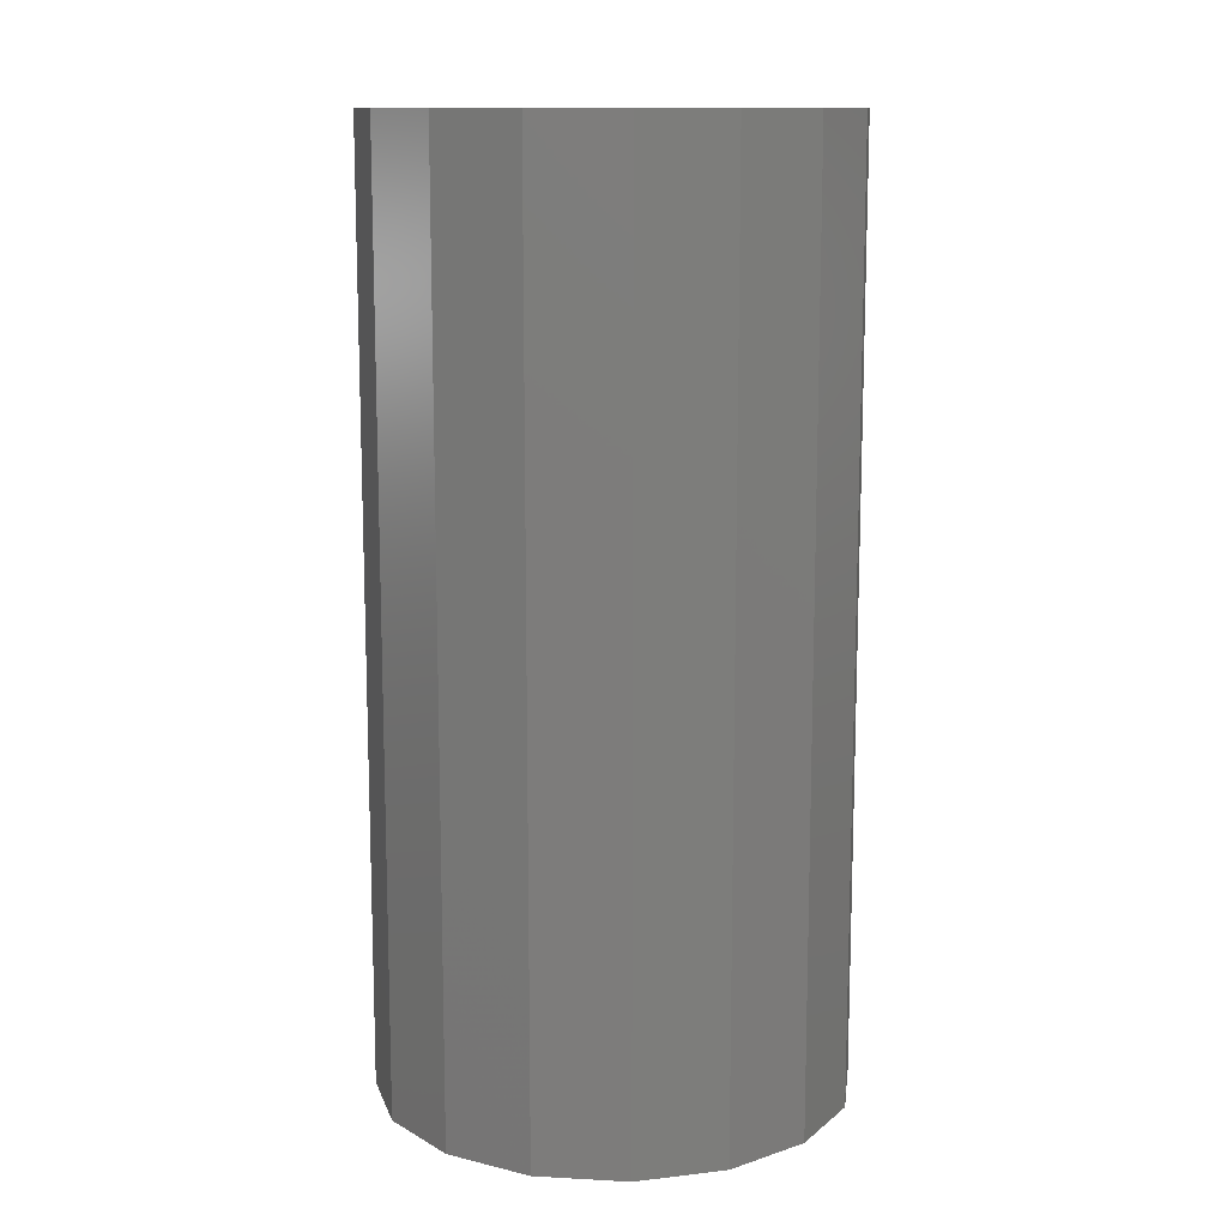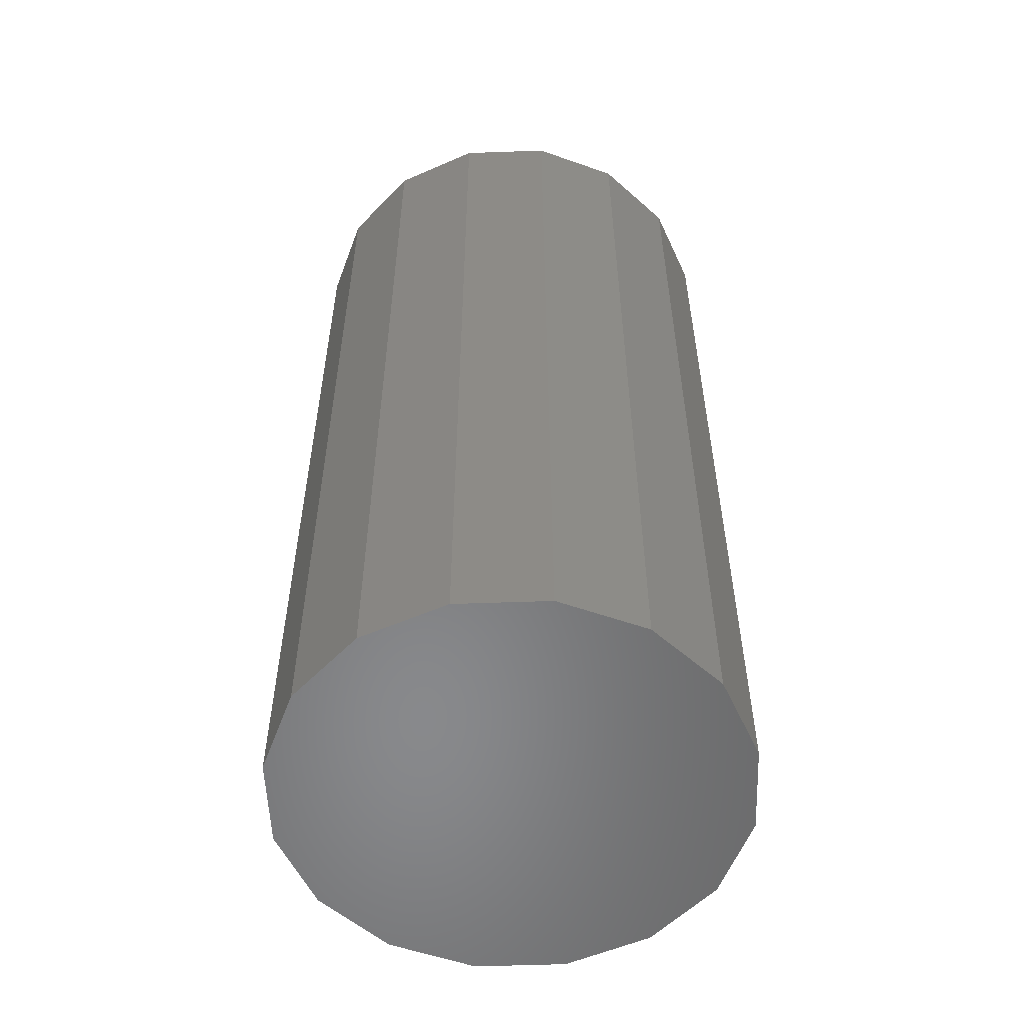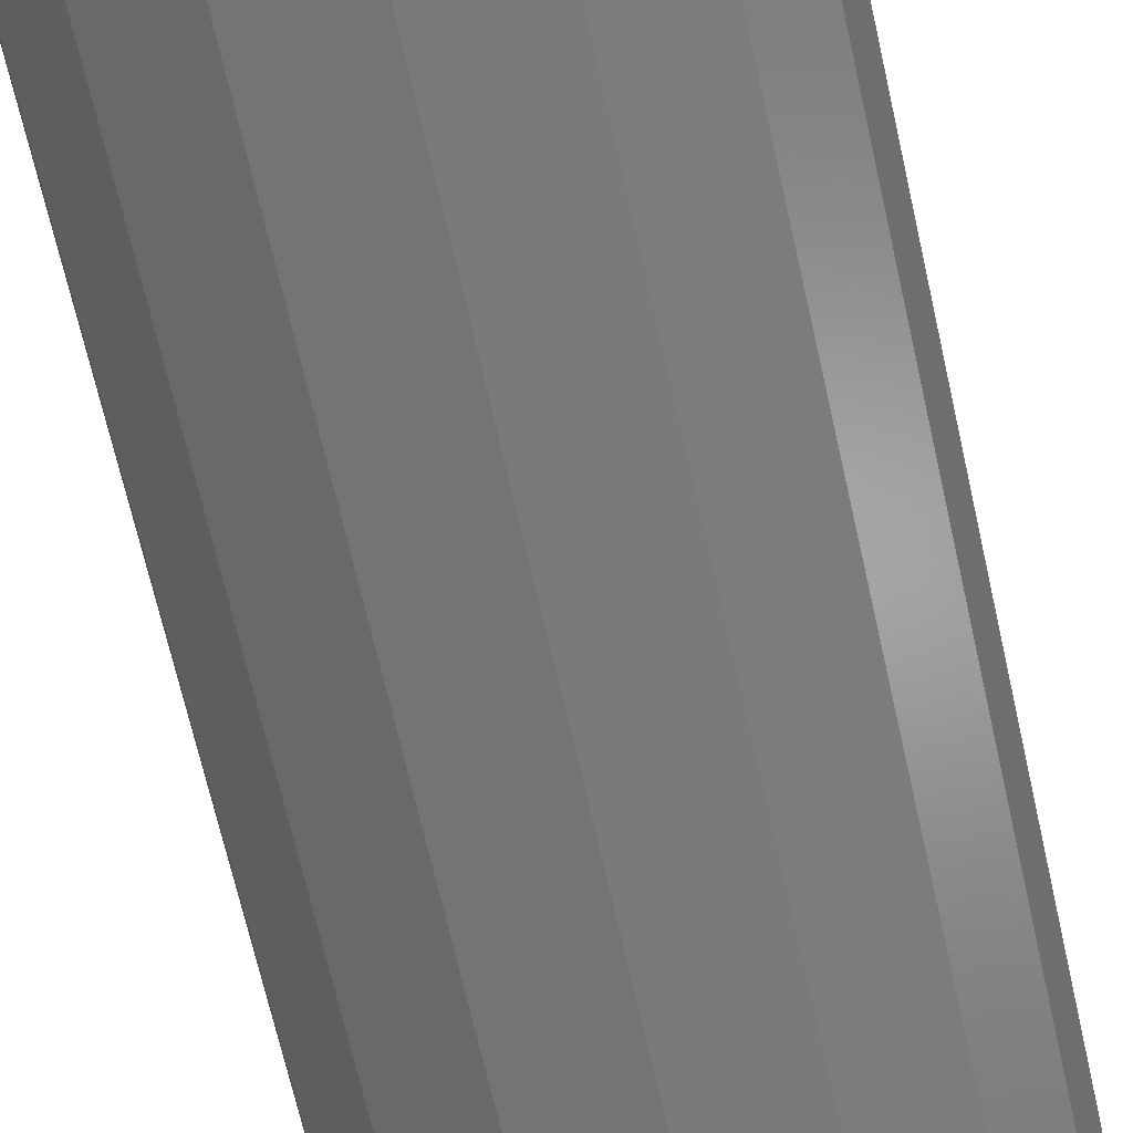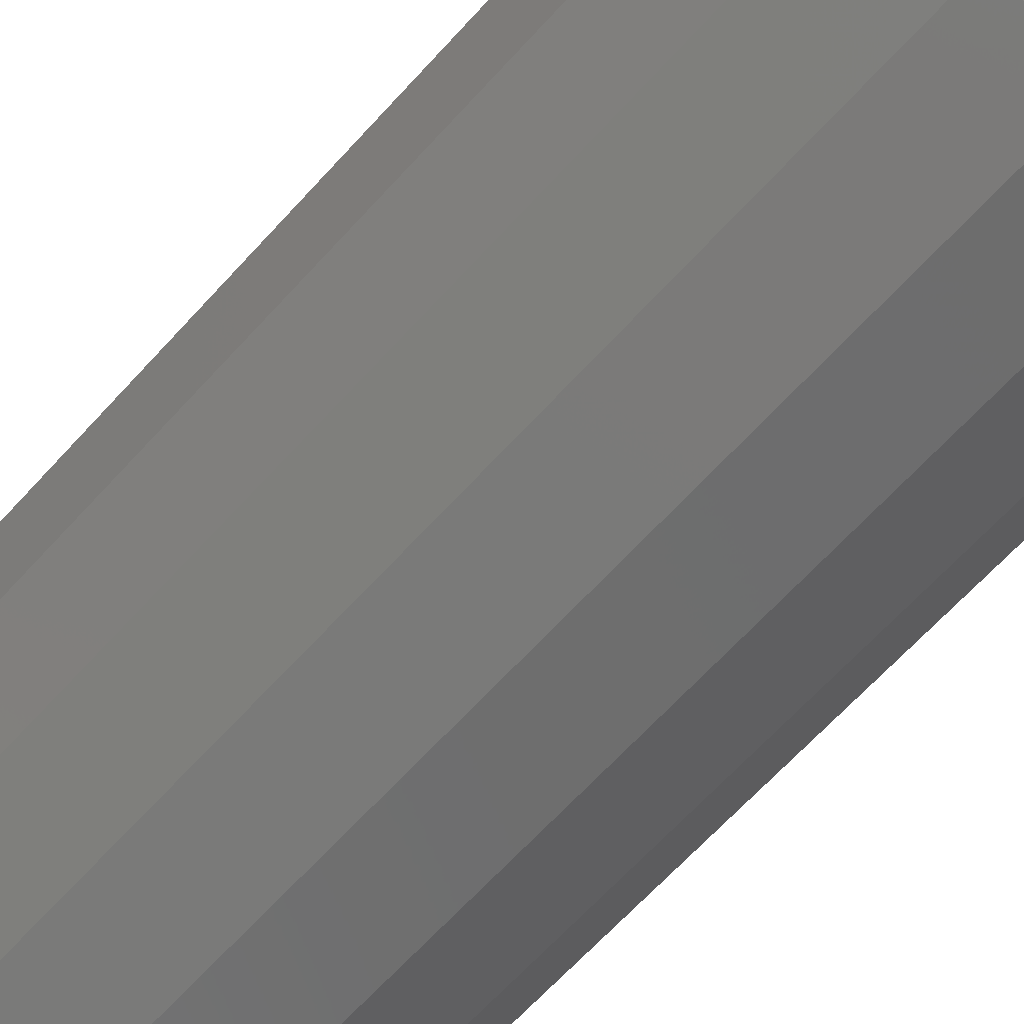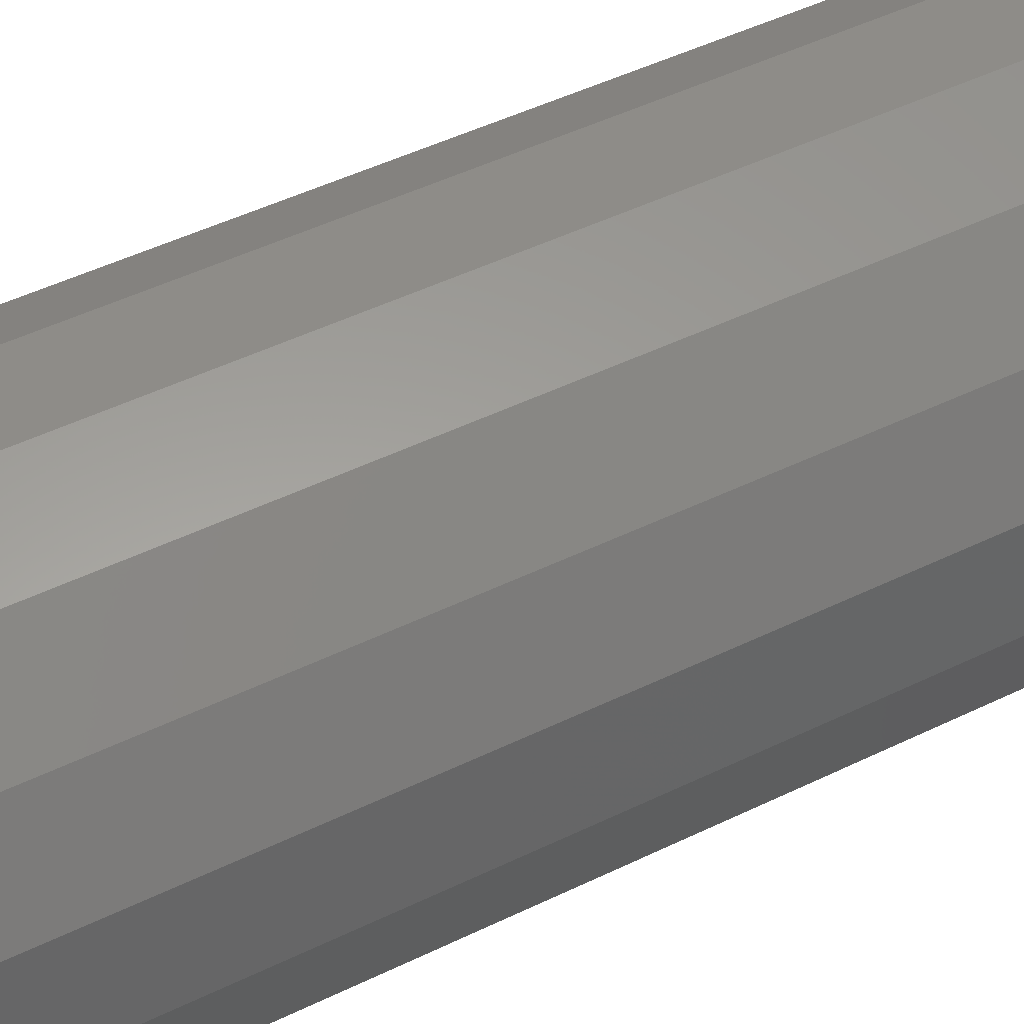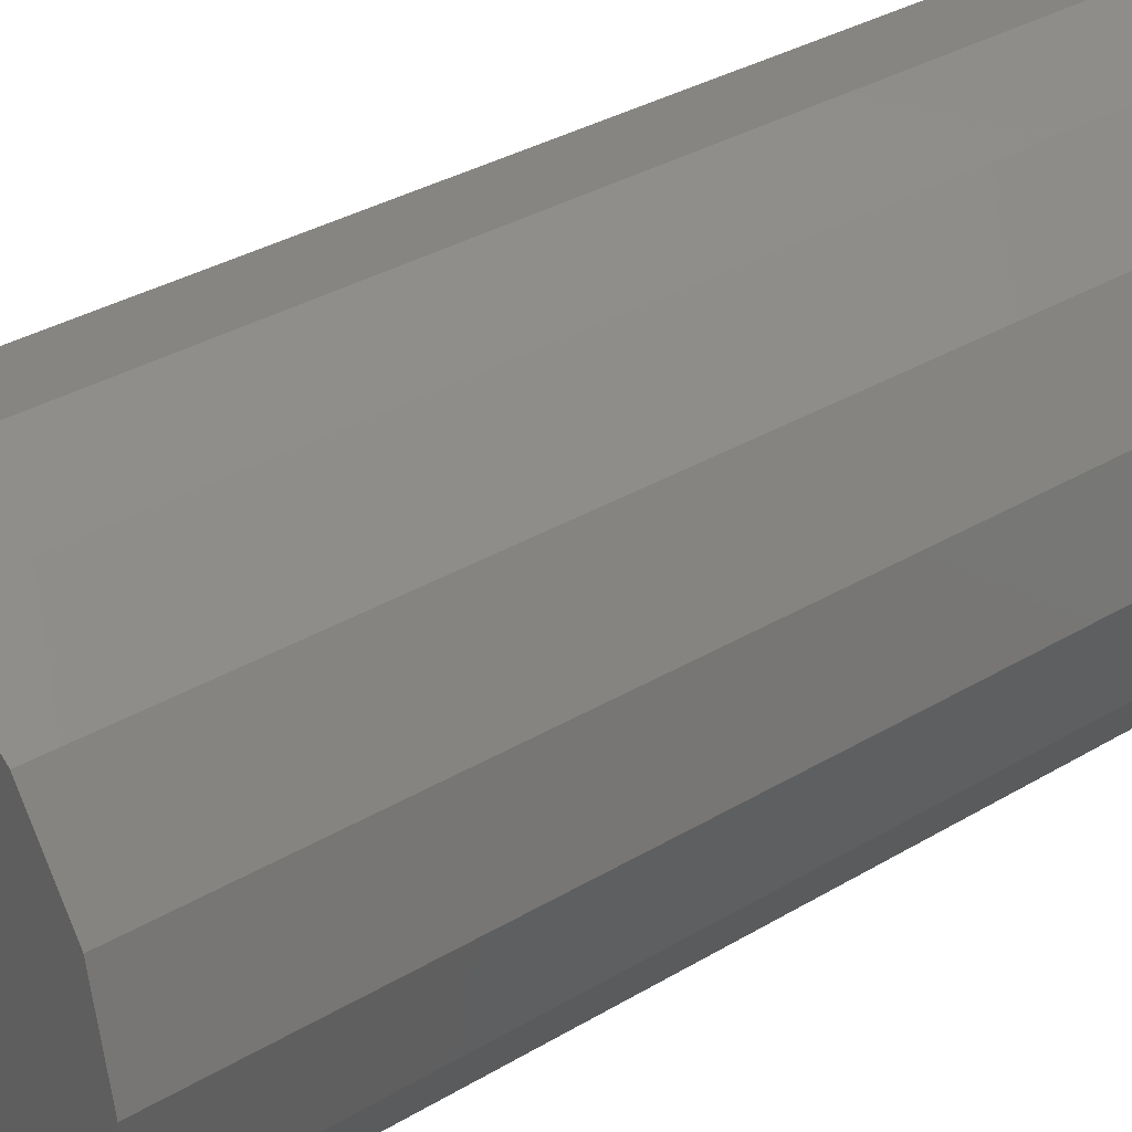
<metadata>
{"format":"stl","ext":"stl","renderer":"f3d","projection":"perspective","resolution":1024,"background":"white","views":[{"elev":12.3,"azim":-161.5,"up":"+Z"},{"elev":-55.2,"azim":35.9,"up":"+Z"},{"elev":-71.1,"azim":-167.1,"up":"+Y"},{"elev":-67.5,"azim":137.4,"up":"+Y"},{"elev":50.4,"azim":62.2,"up":"+Y"},{"elev":32.9,"azim":50.2,"up":"+Y"}]}
</metadata>
<code>
# stl→obj: 42 verts, 80 faces
v -1.913 4.619 0
v -3.536 3.536 20
v -1.913 4.619 20
v -3.536 3.536 0
v 4.619 1.913 20
v 3.536 3.536 0
v 3.536 3.536 20
v 4.619 1.913 0
v 5 0 20
v 5 0 0
v -4.619 1.913 0
v -4.619 1.913 20
v -1.913 -4.619 0
v 0 -5 20
v -1.913 -4.619 20
v 0 -5 0
v 1.913 -4.619 20
v 1.913 -4.619 0
v 3.536 -3.536 20
v 3.536 -3.536 0
v 4.619 -1.913 0
v 4.619 -1.913 20
v -5 0 0
v -5 0 20
v 1.913 4.619 0
v 0 5 0
v -3.536 -3.536 0
v -4.619 -1.913 0
v 0 5 20
v 1.913 4.619 20
v -4.619 -1.913 20
v -3.536 -3.536 20
v 2.984 -0.3136 20
v 2.598 1.5 20
v 2.229 -2.007 20
v 1.22 2.741 20
v -0.6237 2.934 20
v -2.229 2.007 20
v 0.6237 -2.934 20
v -1.22 -2.741 20
v -2.598 -1.5 20
v -2.984 0.3136 20
f 1 2 3
f 2 1 4
f 5 6 7
f 6 5 8
f 9 8 5
f 8 9 10
f 11 2 4
f 2 11 12
f 13 14 15
f 14 13 16
f 16 17 14
f 17 16 18
f 18 19 17
f 19 18 20
f 19 21 22
f 21 19 20
f 23 12 11
f 12 23 24
f 22 10 9
f 10 22 21
f 21 8 10
f 20 8 21
f 20 6 8
f 18 6 20
f 18 25 6
f 16 25 18
f 16 26 25
f 13 26 16
f 13 1 26
f 27 1 13
f 27 4 1
f 28 4 27
f 28 11 4
f 11 28 23
f 26 3 29
f 3 26 1
f 25 29 30
f 29 25 26
f 6 30 7
f 30 6 25
f 27 31 28
f 31 27 32
f 33 9 5
f 34 5 7
f 9 33 22
f 35 22 33
f 5 34 33
f 36 7 30
f 7 36 34
f 29 36 30
f 29 37 36
f 3 37 29
f 3 38 37
f 2 38 3
f 12 38 2
f 22 35 19
f 35 17 19
f 39 17 35
f 39 14 17
f 40 14 39
f 40 15 14
f 32 40 41
f 40 32 15
f 31 41 42
f 38 12 42
f 24 42 12
f 41 31 32
f 42 24 31
f 34 35 33
f 36 35 34
f 36 39 35
f 37 39 36
f 37 40 39
f 38 40 37
f 38 41 40
f 41 38 42
f 28 24 23
f 24 28 31
f 27 15 32
f 15 27 13

</code>
